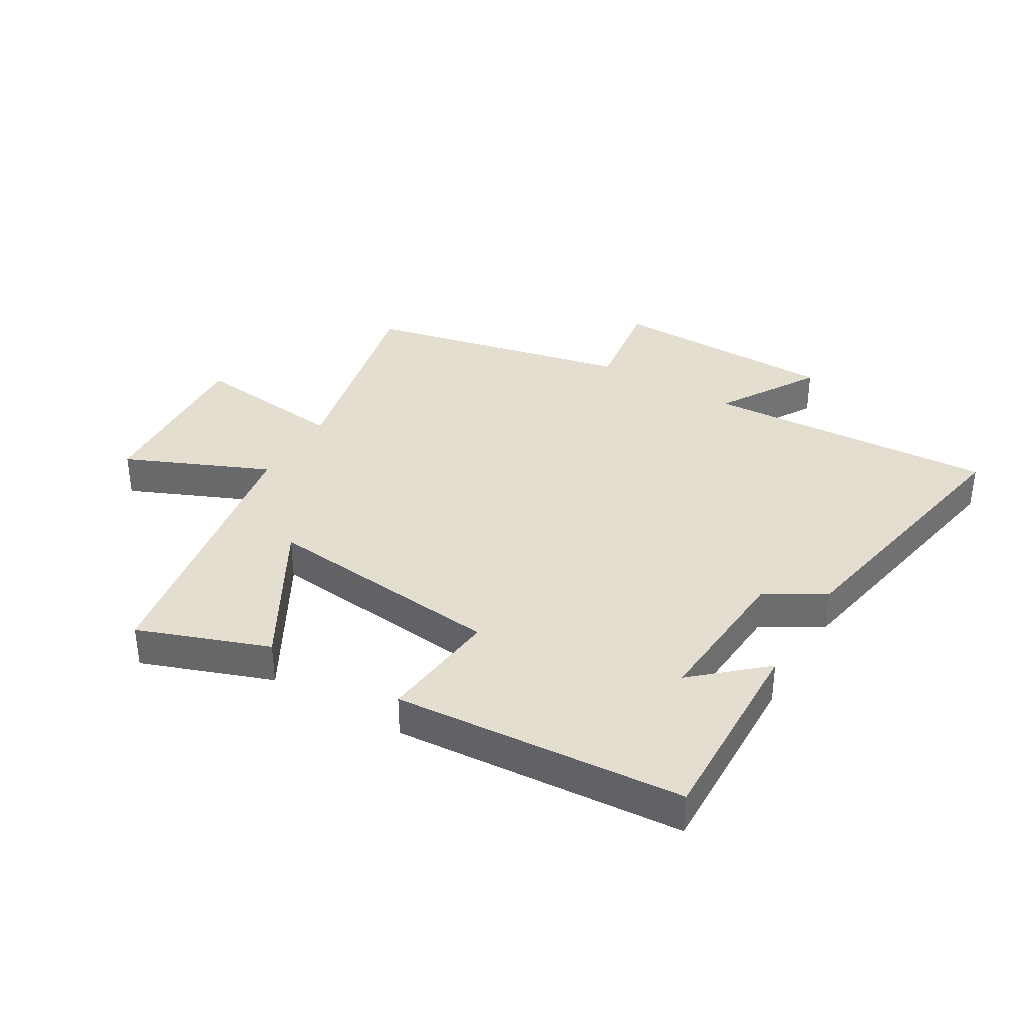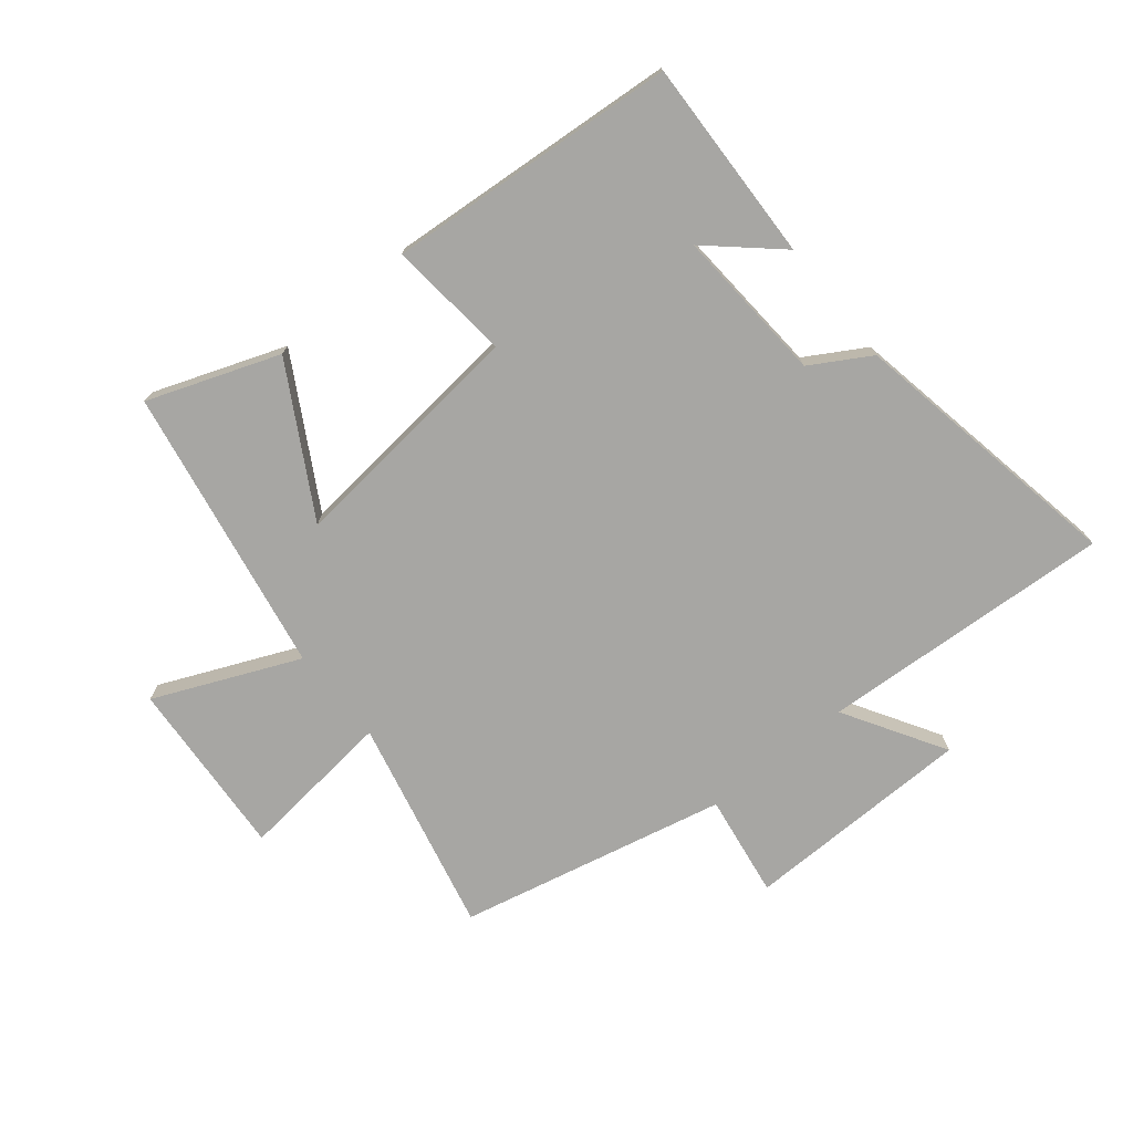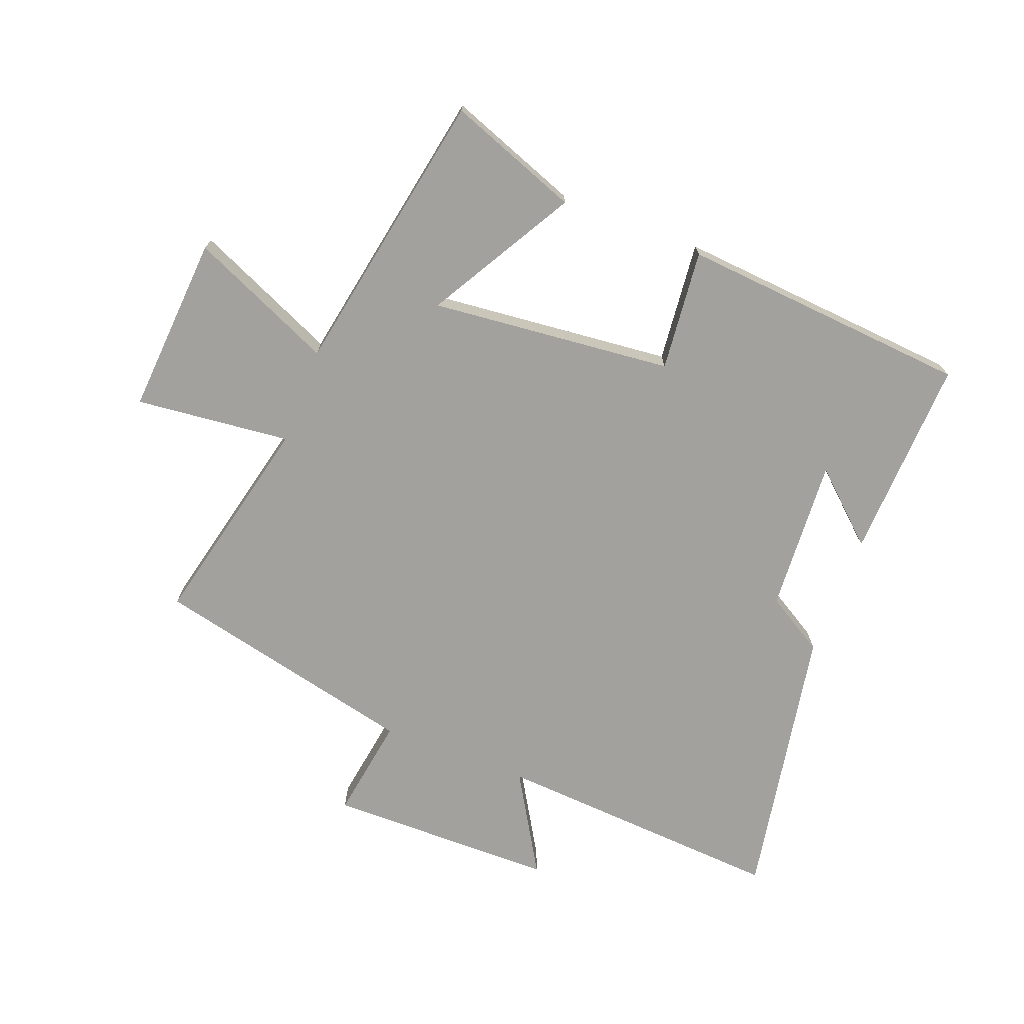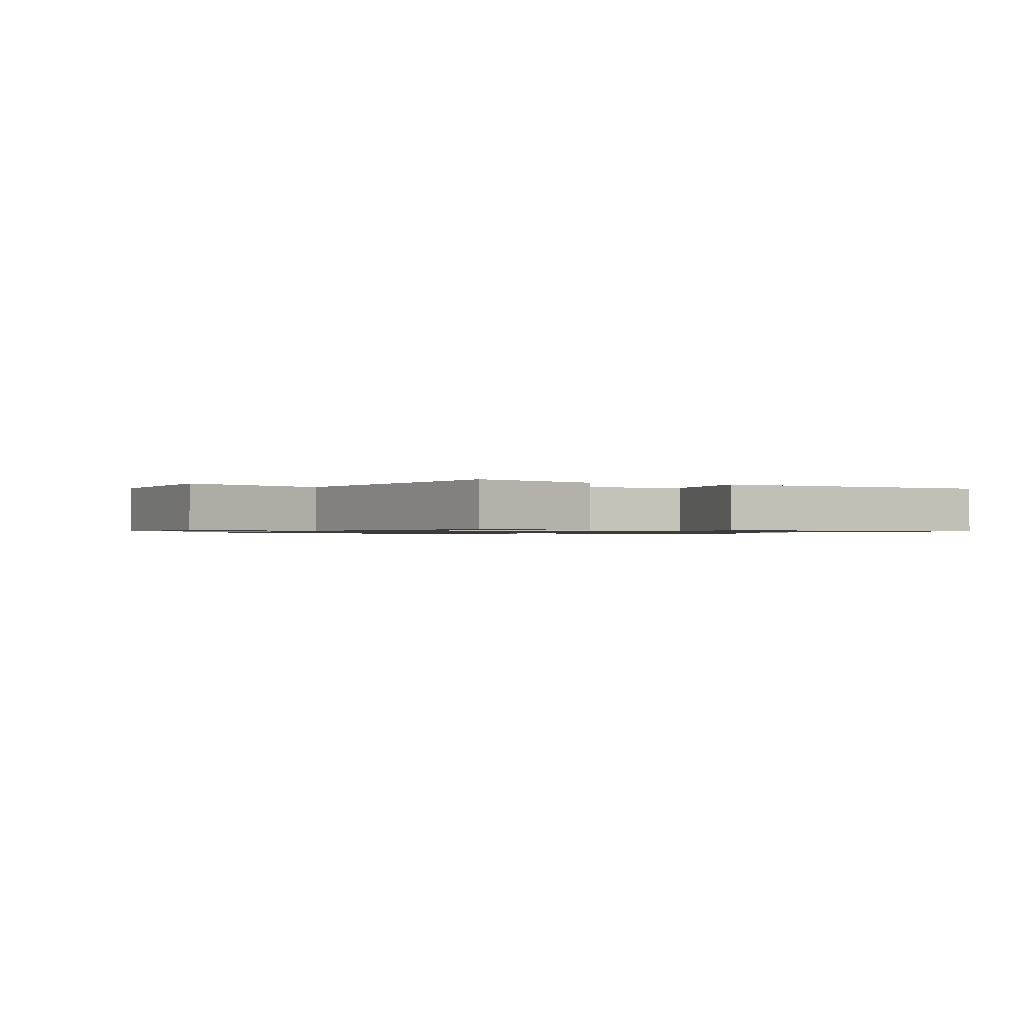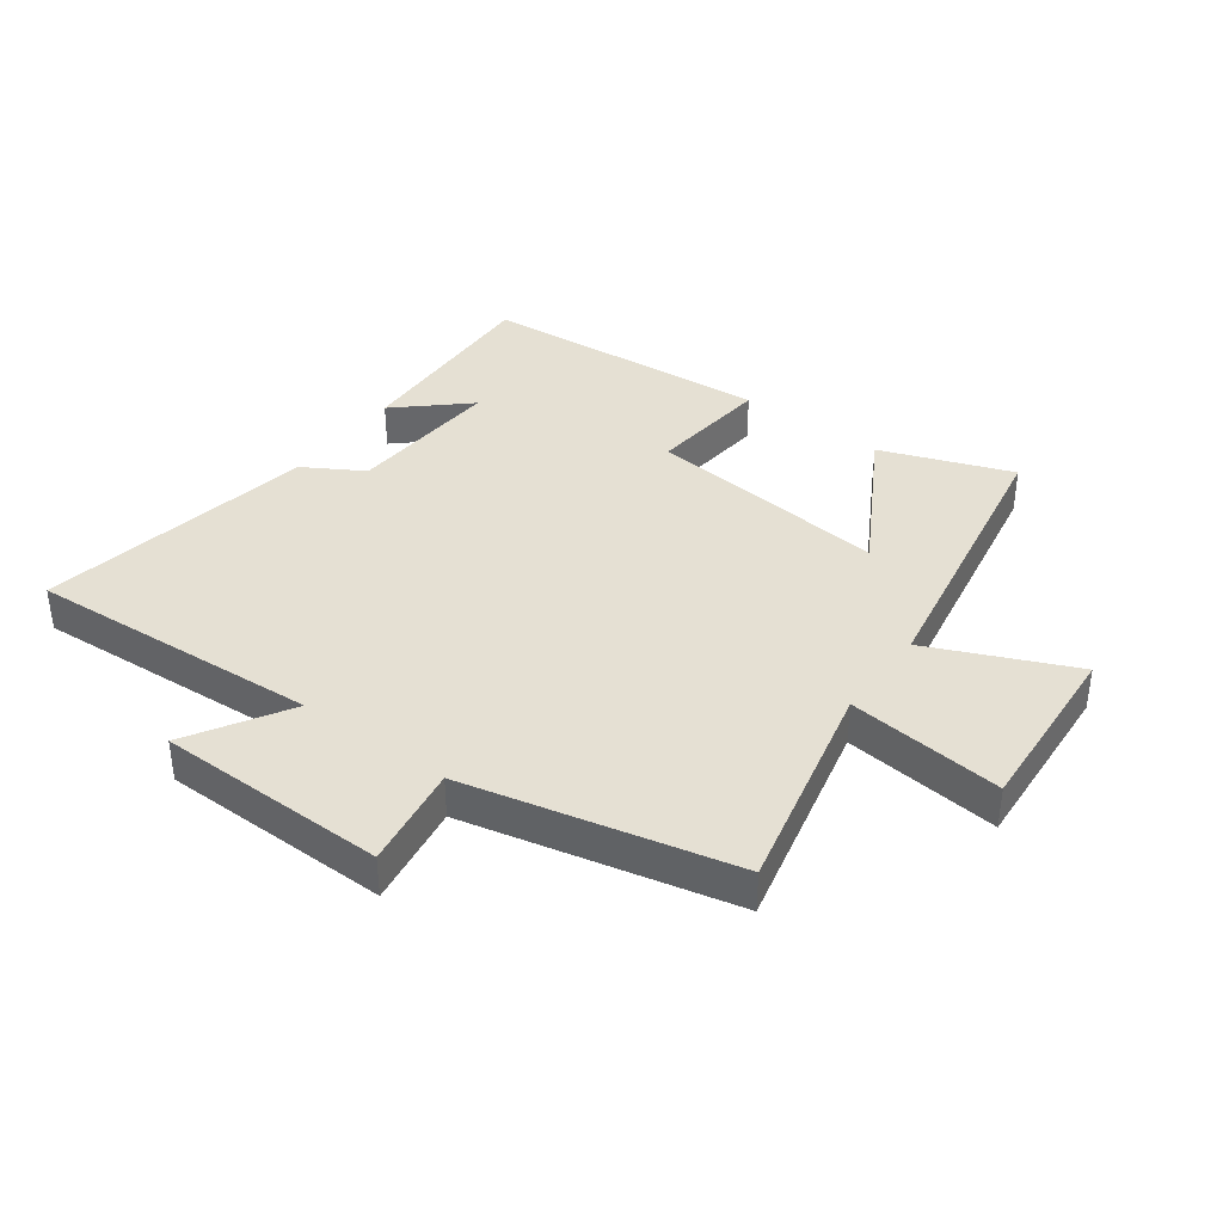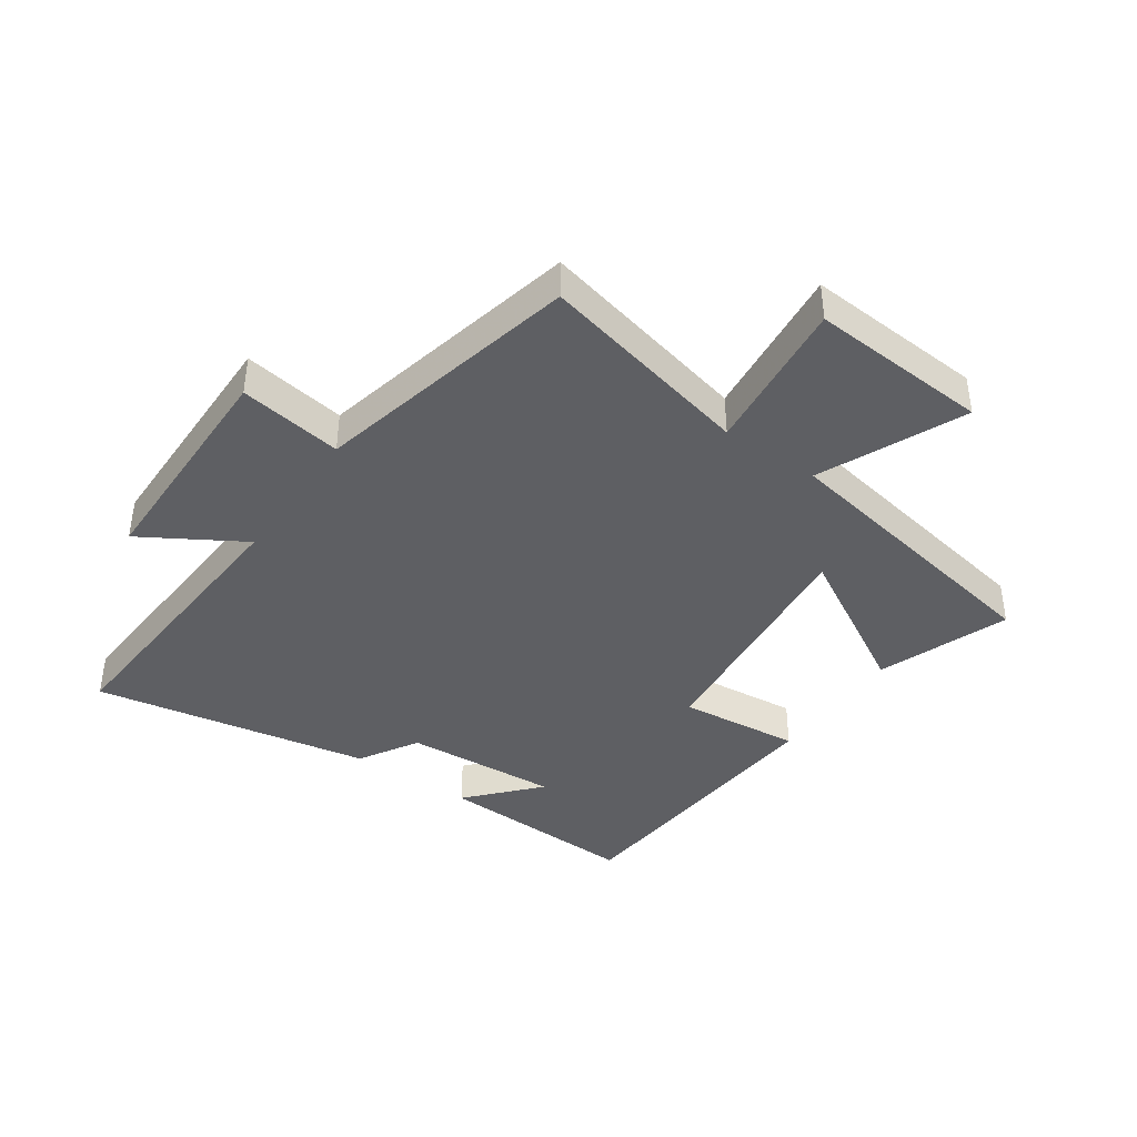
<metadata>
{"format":"obj","ext":"obj","renderer":"f3d","projection":"perspective","resolution":1024,"background":"white","views":[{"elev":36.4,"azim":31.0,"up":"+Y"},{"elev":-74.1,"azim":39.3,"up":"+Y"},{"elev":-72.0,"azim":-21.1,"up":"+Y"},{"elev":-0.9,"azim":-24.1,"up":"+Y"},{"elev":38.2,"azim":-143.6,"up":"+Y"},{"elev":-40.7,"azim":-124.7,"up":"+Y"}]}
</metadata>
<code>
v 0.582 0.07 -0.53
v 0.104 0.07 -0.5
v 0.202 0.07 -0.664
v -0.172 0.07 -0.668
v -0.146 0.07 -0.5
v -0.581 0.07 -0.401
v -0.5 0.07 -0.051
v -0.754 0.07 -0.078
v -0.734 0.07 0.214
v -0.5 0.07 0.111
v -0.415 0.07 0.579
v -0.202 0.07 0.5
v -0.338 0.07 0.262
v 0.058 0.07 0.302
v 0.038 0.07 0.5
v 0.513 0.07 0.462
v 0.5 0.07 0.131
v 0.388 0.07 0.232
v 0.404 0.07 -0.02
v 0.5 0.07 -0.077
v 0.582 0 -0.53
v 0.104 0 -0.5
v 0.202 0 -0.664
v -0.172 0 -0.668
v -0.146 0 -0.5
v -0.581 0 -0.401
v -0.5 0 -0.051
v -0.754 0 -0.078
v -0.734 0 0.214
v -0.5 0 0.111
v -0.415 0 0.579
v -0.202 0 0.5
v -0.338 0 0.262
v 0.058 0 0.302
v 0.038 0 0.5
v 0.513 0 0.462
v 0.5 0 0.131
v 0.388 0 0.232
v 0.404 0 -0.02
v 0.5 0 -0.077
f 19 20 1 2
f 18 19 2
f 16 17 18
f 14 15 16 18
f 13 14 18 2
f 10 11 12 13
f 10 13 2
f 7 8 9 10
f 7 10 2 3
f 5 6 7
f 5 7 3
f 3 4 5
f 22 21 40 39
f 22 39 38
f 38 37 36
f 38 36 35 34
f 22 38 34 33
f 33 32 31 30
f 22 33 30
f 30 29 28 27
f 23 22 30 27
f 27 26 25
f 23 27 25
f 25 24 23
f 1 21 22 2
f 2 22 23 3
f 3 23 24 4
f 4 24 25 5
f 5 25 26 6
f 6 26 27 7
f 7 27 28 8
f 8 28 29 9
f 9 29 30 10
f 10 30 31 11
f 11 31 32 12
f 12 32 33 13
f 13 33 34 14
f 14 34 35 15
f 15 35 36 16
f 16 36 37 17
f 17 37 38 18
f 18 38 39 19
f 19 39 40 20
f 20 40 21 1

</code>
